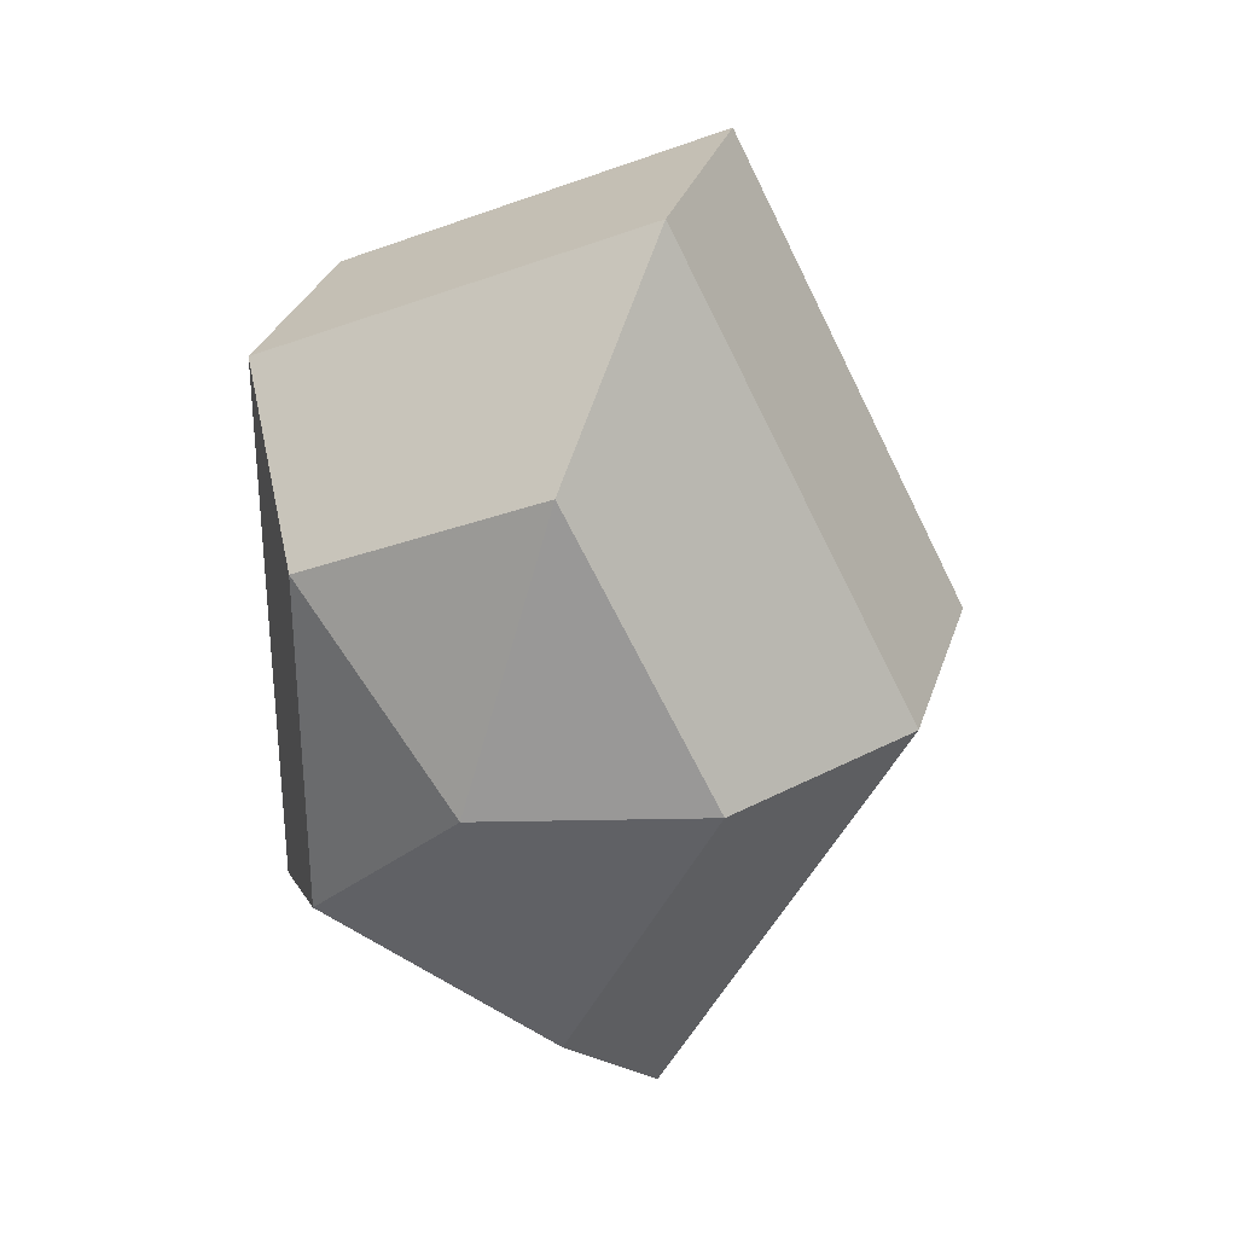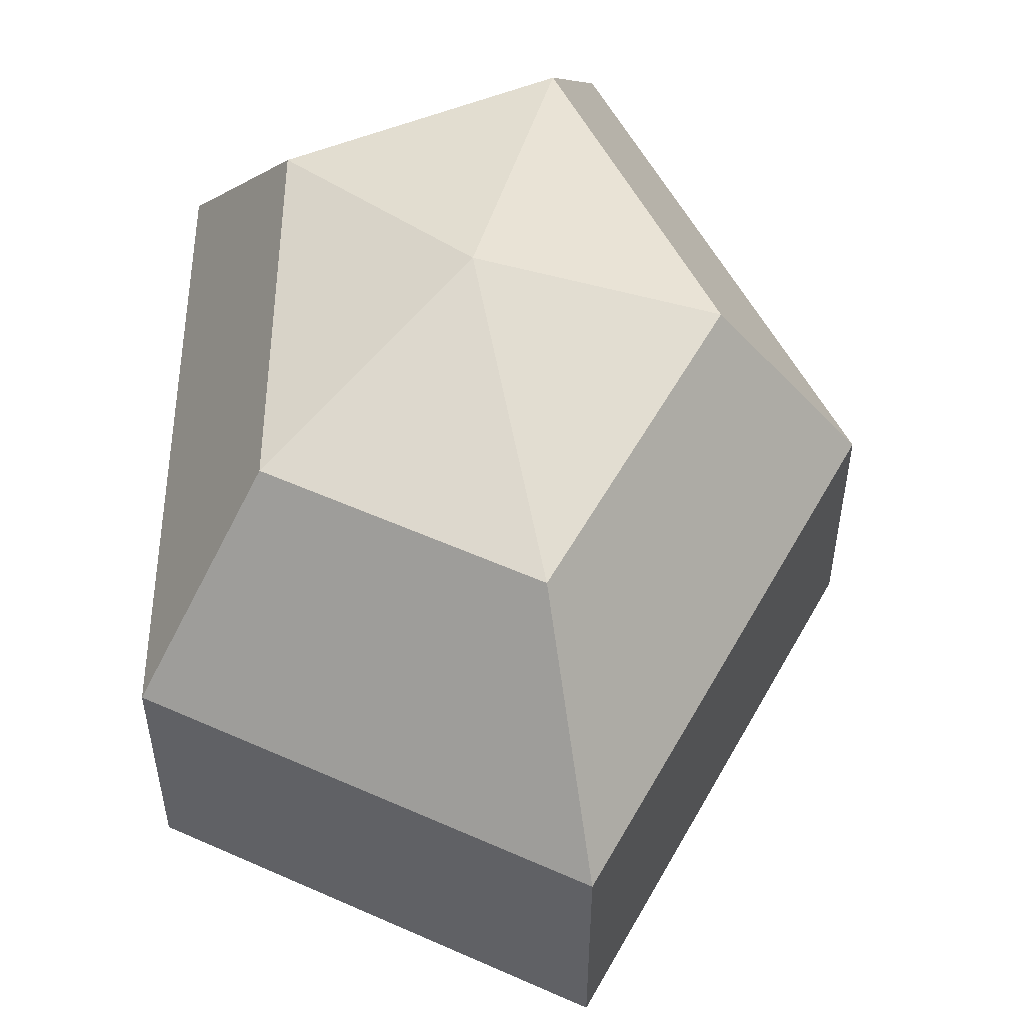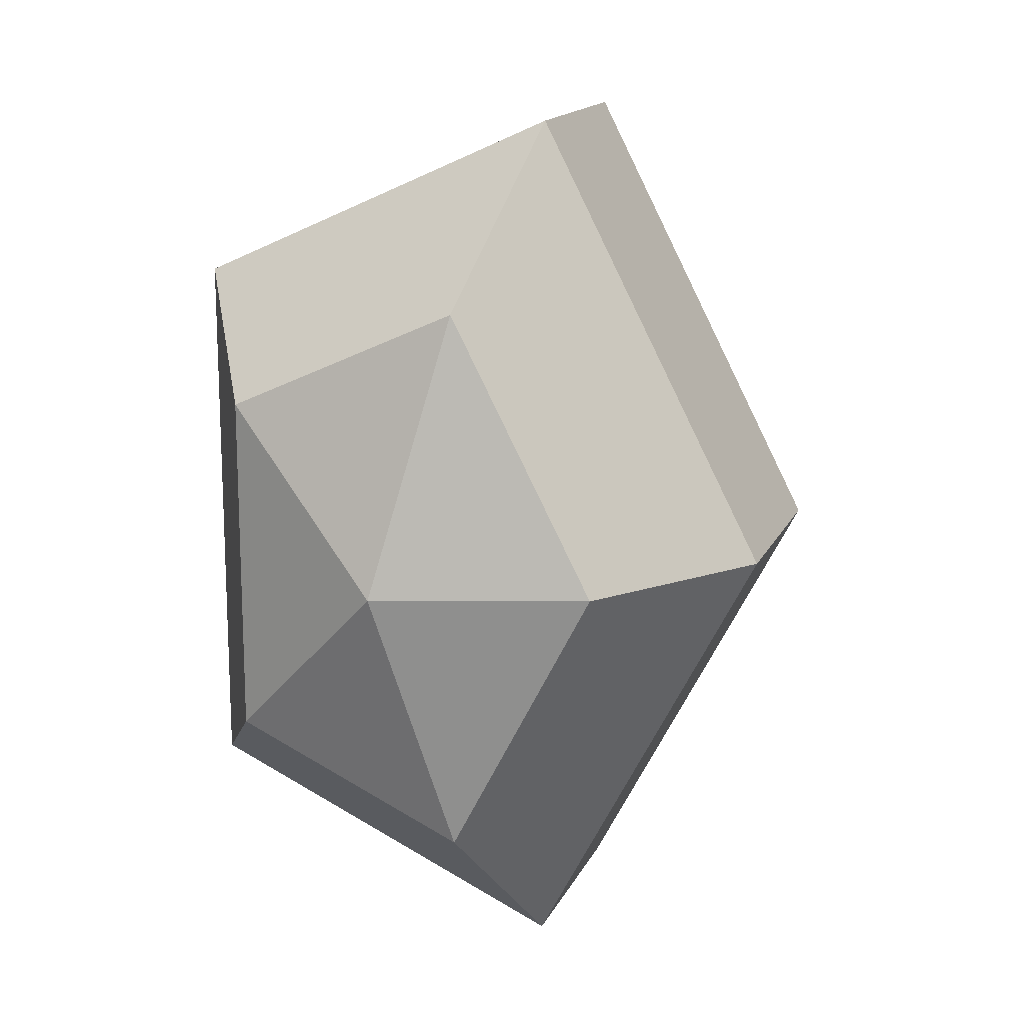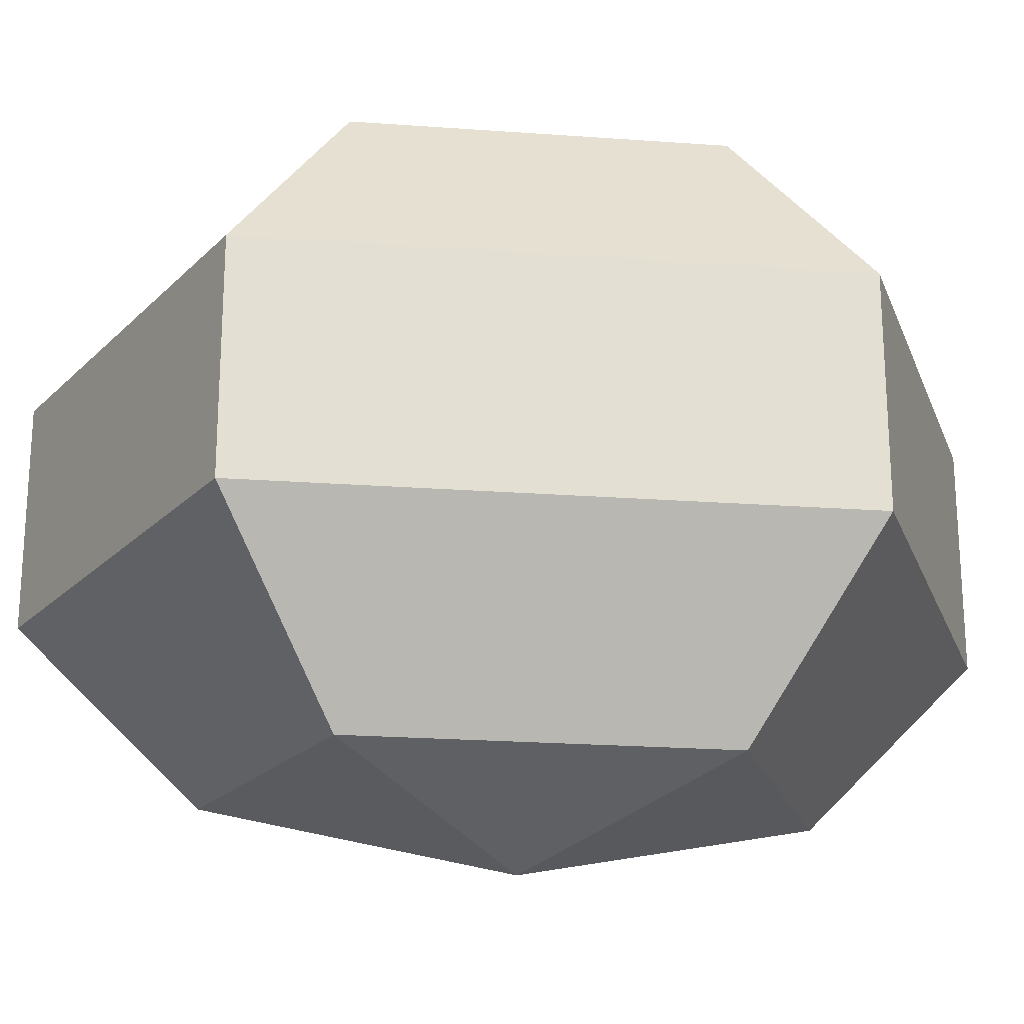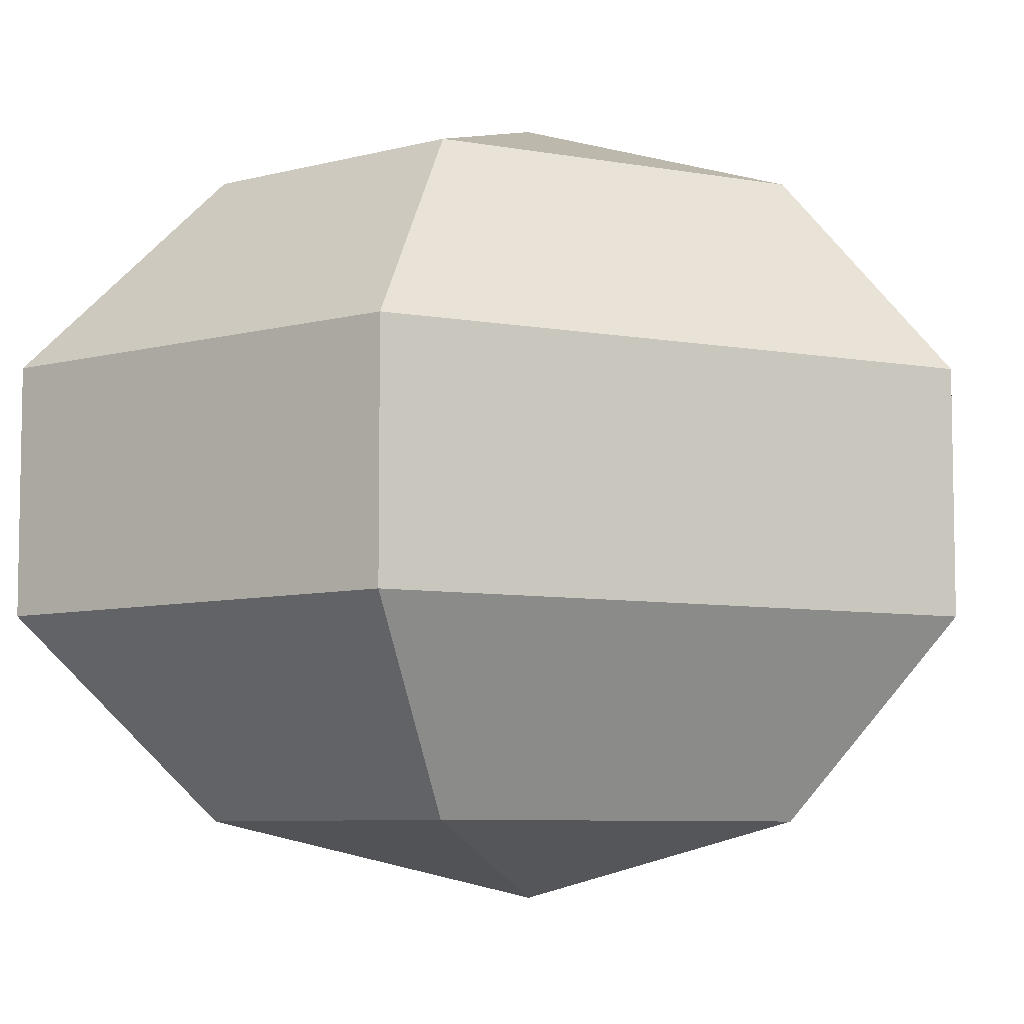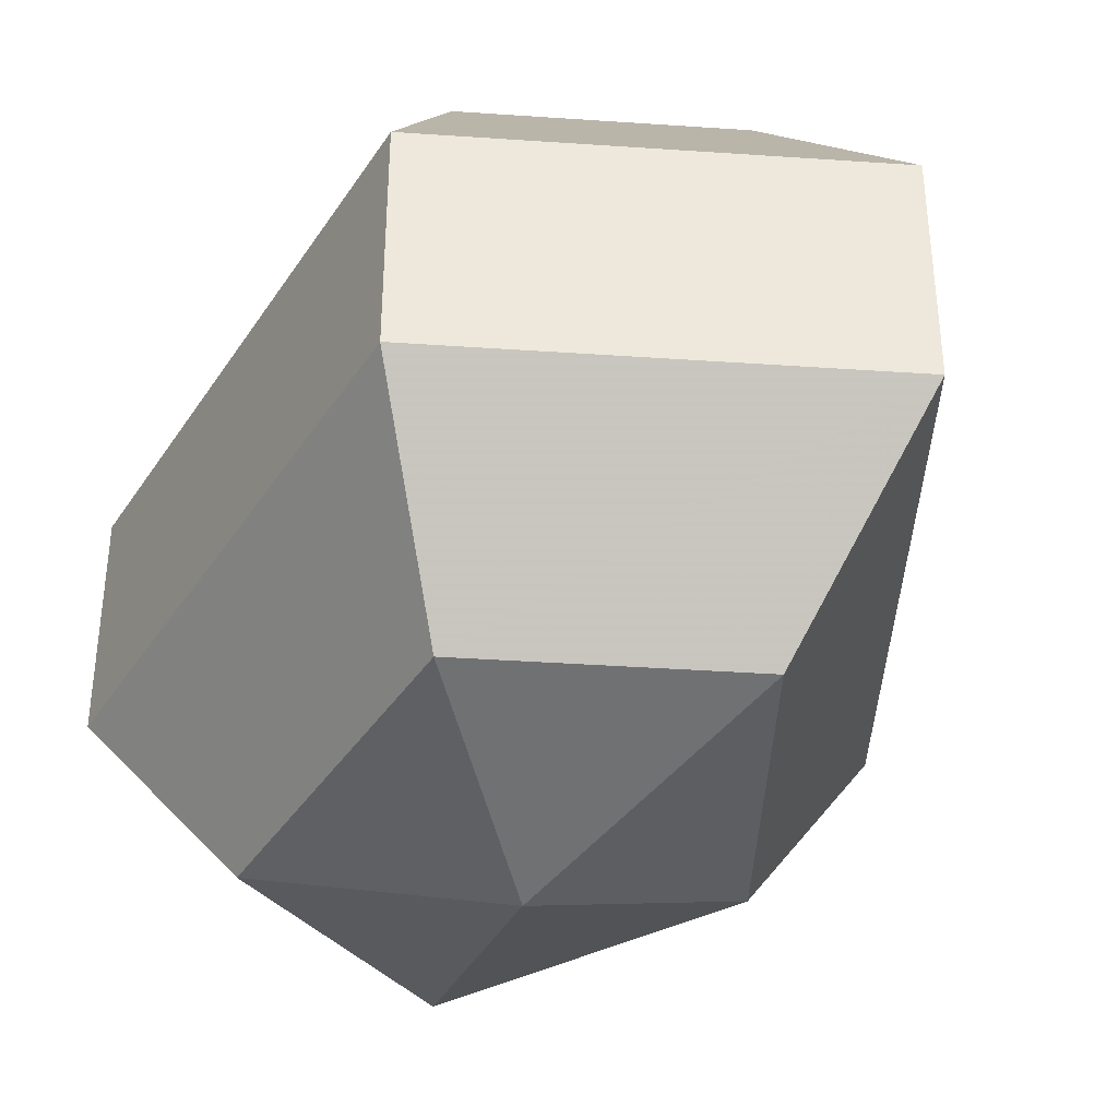
<metadata>
{"format":"obj","ext":"obj","renderer":"f3d","projection":"perspective","resolution":1024,"background":"white","views":[{"elev":30.6,"azim":-163.6,"up":"+Y"},{"elev":53.9,"azim":-179.0,"up":"+Z"},{"elev":15.6,"azim":-161.6,"up":"+Y"},{"elev":-22.4,"azim":82.8,"up":"+Z"},{"elev":-7.1,"azim":62.3,"up":"+Z"},{"elev":-38.4,"azim":150.6,"up":"+Z"}]}
</metadata>
<code>
v 171 84 188.5
v 171 84 188.5
v 171 84 188.5
v 171 84 188.5
v 171 84 188.5
v 171 84 188.5
v 166.6 84 189.9
v 169.6 78.13 189.9
v 174.6 80.37 189.9
v 174.6 87.63 189.9
v 169.6 89.87 189.9
v 166.6 84 189.9
v 163.9 84 193.7
v 168.8 74.5 193.7
v 176.8 78.13 193.7
v 176.8 89.87 193.7
v 168.8 93.5 193.7
v 163.9 84 193.7
v 163.9 84 198.3
v 168.8 74.5 198.3
v 176.8 78.13 198.3
v 176.8 89.87 198.3
v 168.8 93.5 198.3
v 163.9 84 198.3
v 166.6 84 202.1
v 169.6 78.13 202.1
v 174.6 80.37 202.1
v 174.6 87.63 202.1
v 169.6 89.87 202.1
v 166.6 84 202.1
v 171 84 203.5
v 171 84 203.5
v 171 84 203.5
v 171 84 203.5
v 171 84 203.5
v 171 84 203.5
g foo
f 8 7 1
f 9 8 2
f 10 9 3
f 11 10 4
f 12 11 5
f 14 13 7
f 15 14 8
f 16 15 9
f 17 16 10
f 18 17 11
f 20 19 13
f 21 20 14
f 22 21 15
f 23 22 16
f 24 23 17
f 26 25 19
f 27 26 20
f 28 27 21
f 29 28 22
f 30 29 23
f 32 31 25
f 33 32 26
f 34 33 27
f 35 34 28
f 36 35 29
f 2 8 1
f 3 9 2
f 4 10 3
f 5 11 4
f 6 12 5
f 8 14 7
f 9 15 8
f 10 16 9
f 11 17 10
f 12 18 11
f 14 20 13
f 15 21 14
f 16 22 15
f 17 23 16
f 18 24 17
f 20 26 19
f 21 27 20
f 22 28 21
f 23 29 22
f 24 30 23
f 26 32 25
f 27 33 26
f 28 34 27
f 29 35 28
f 30 36 29
g

</code>
